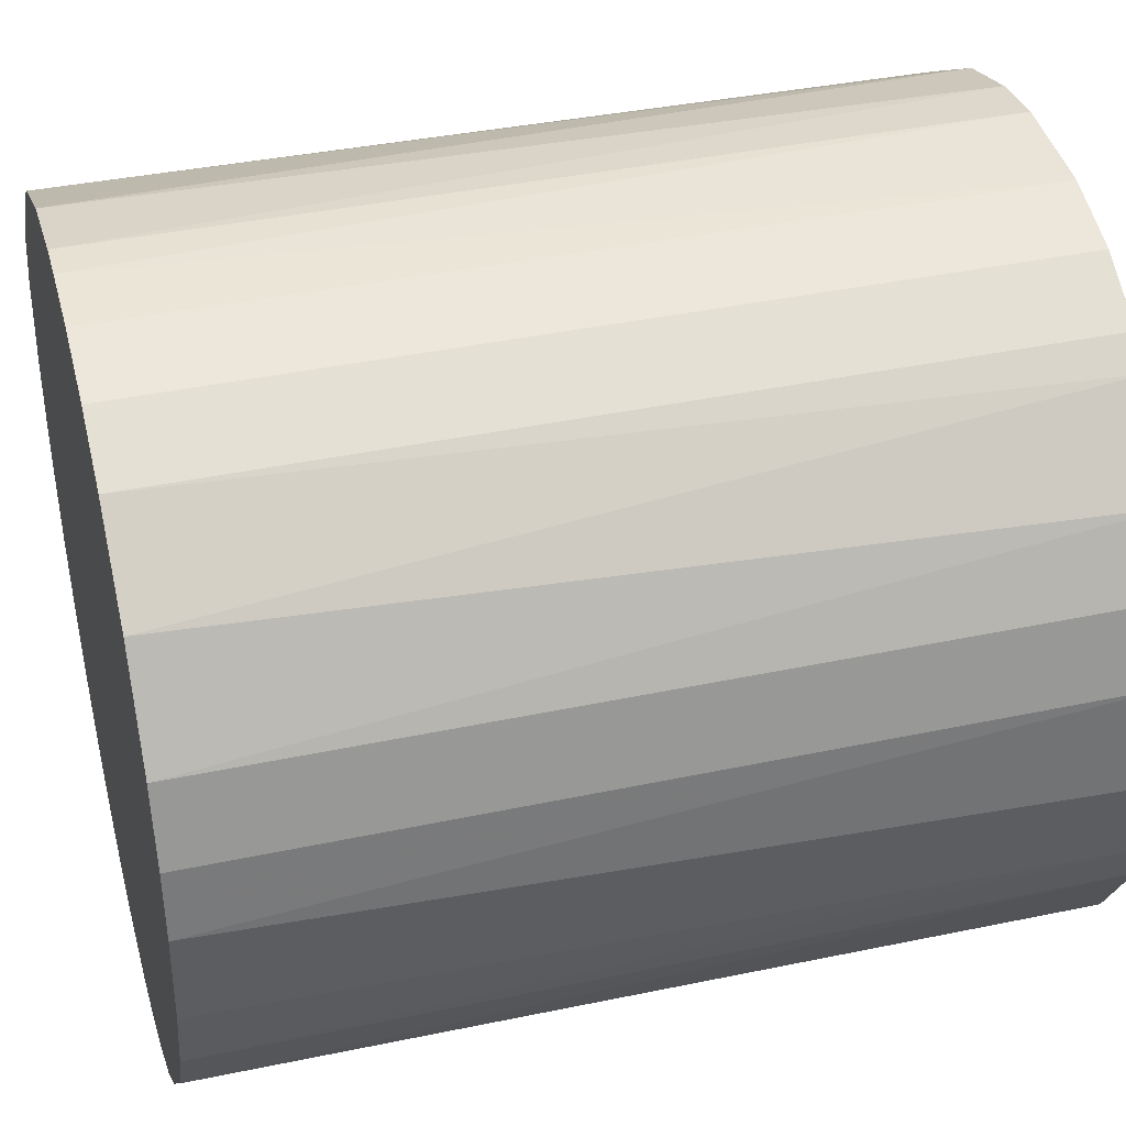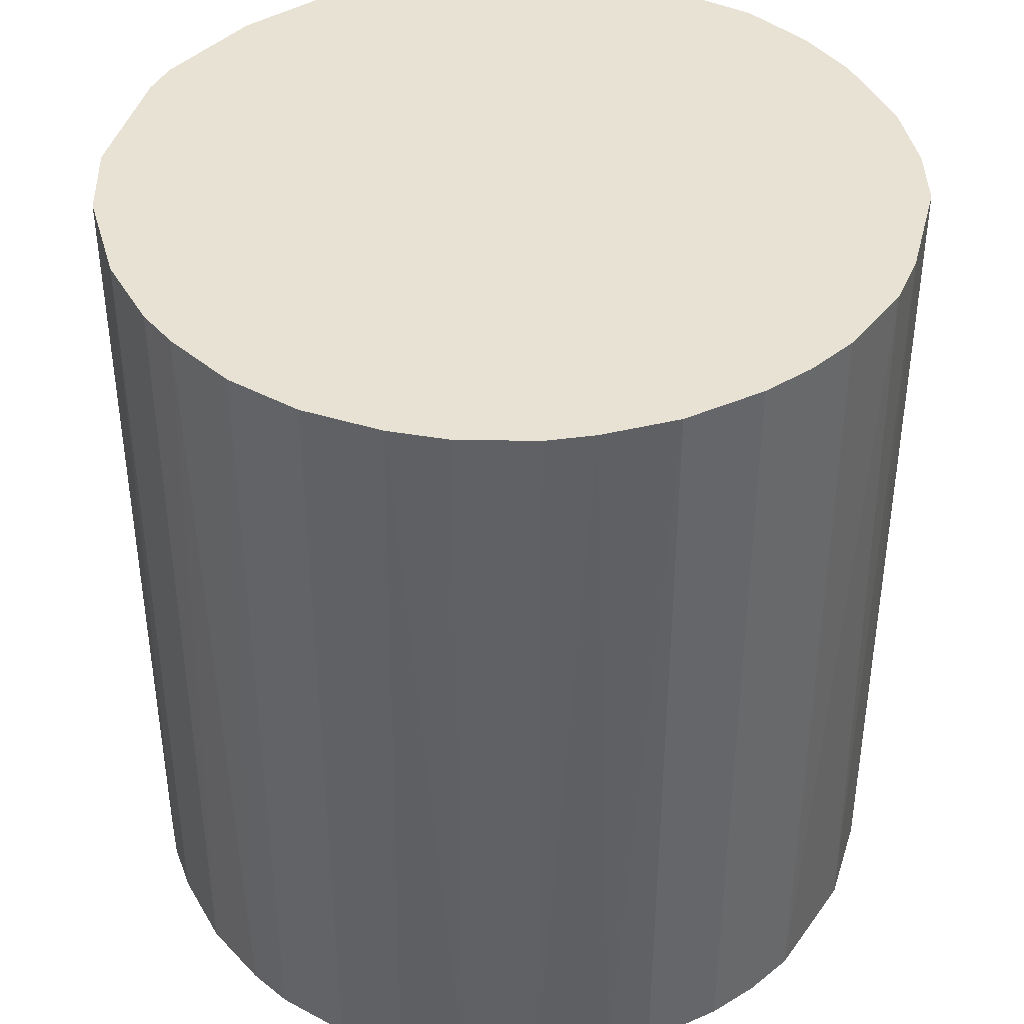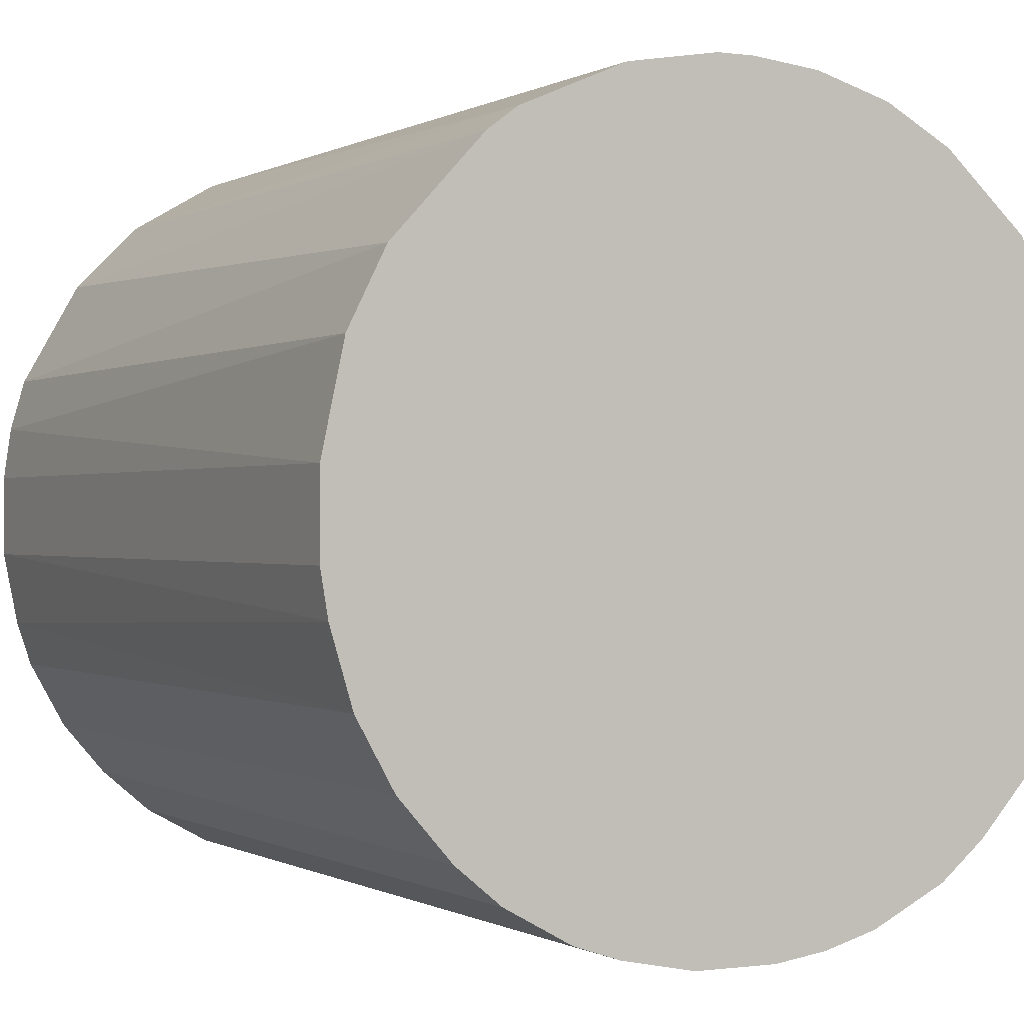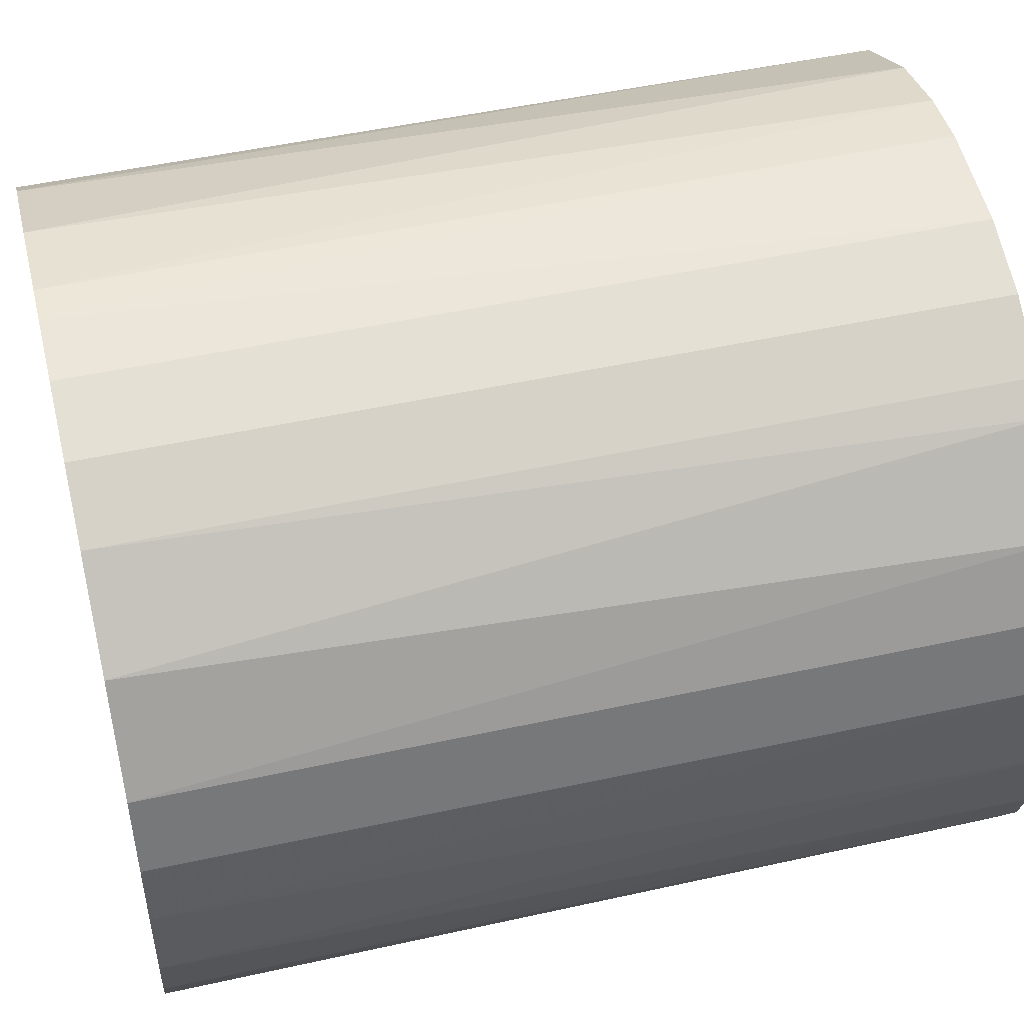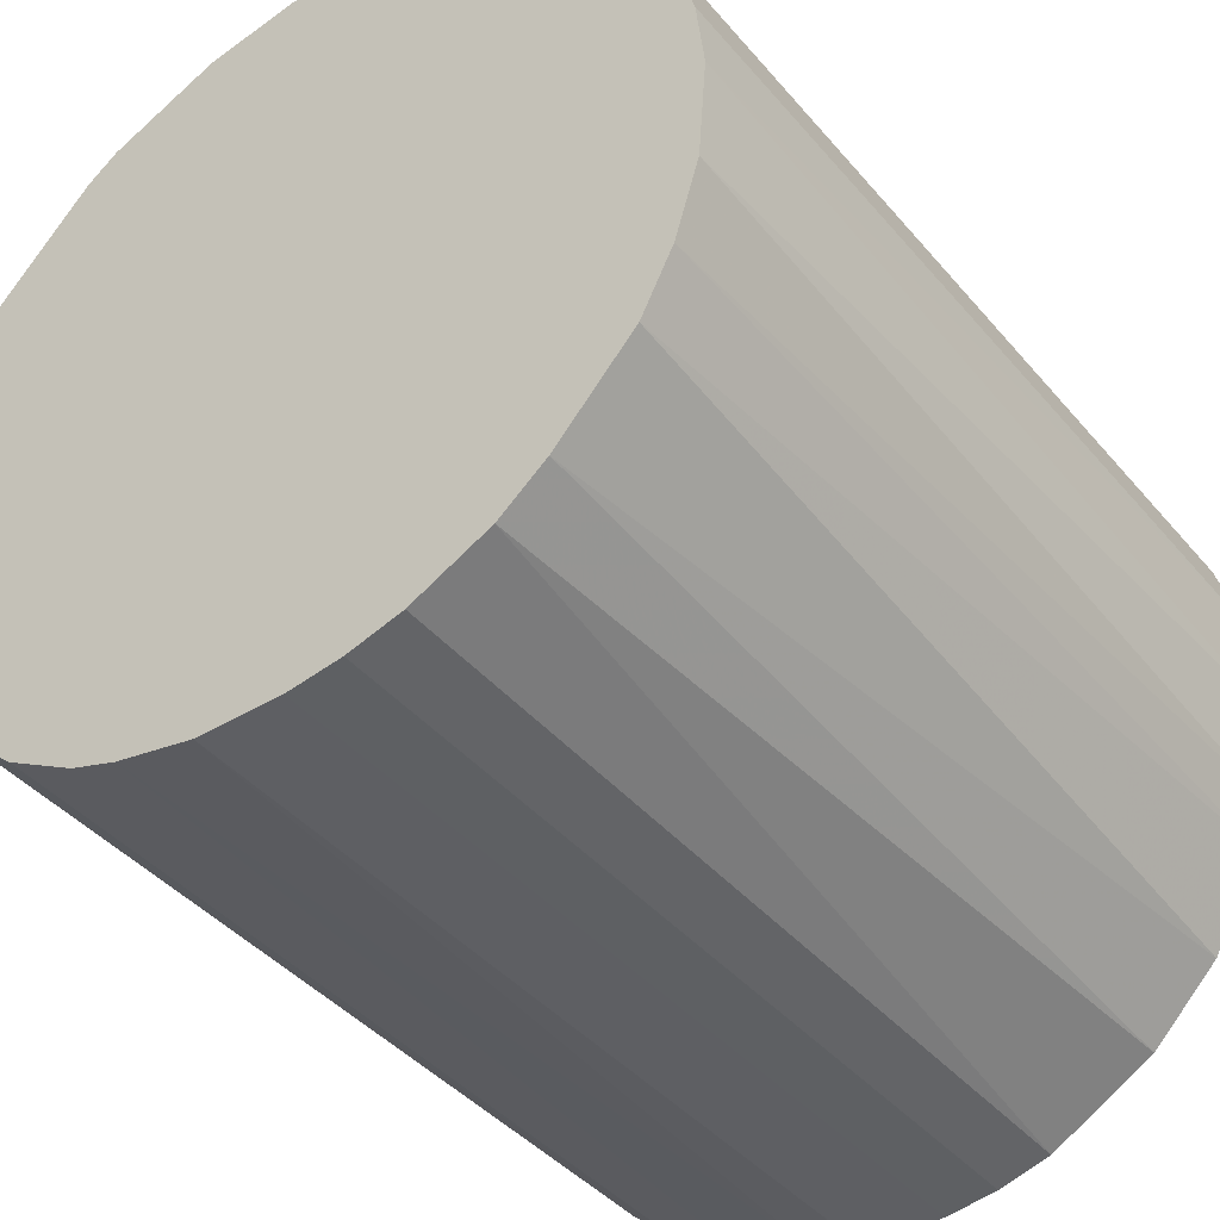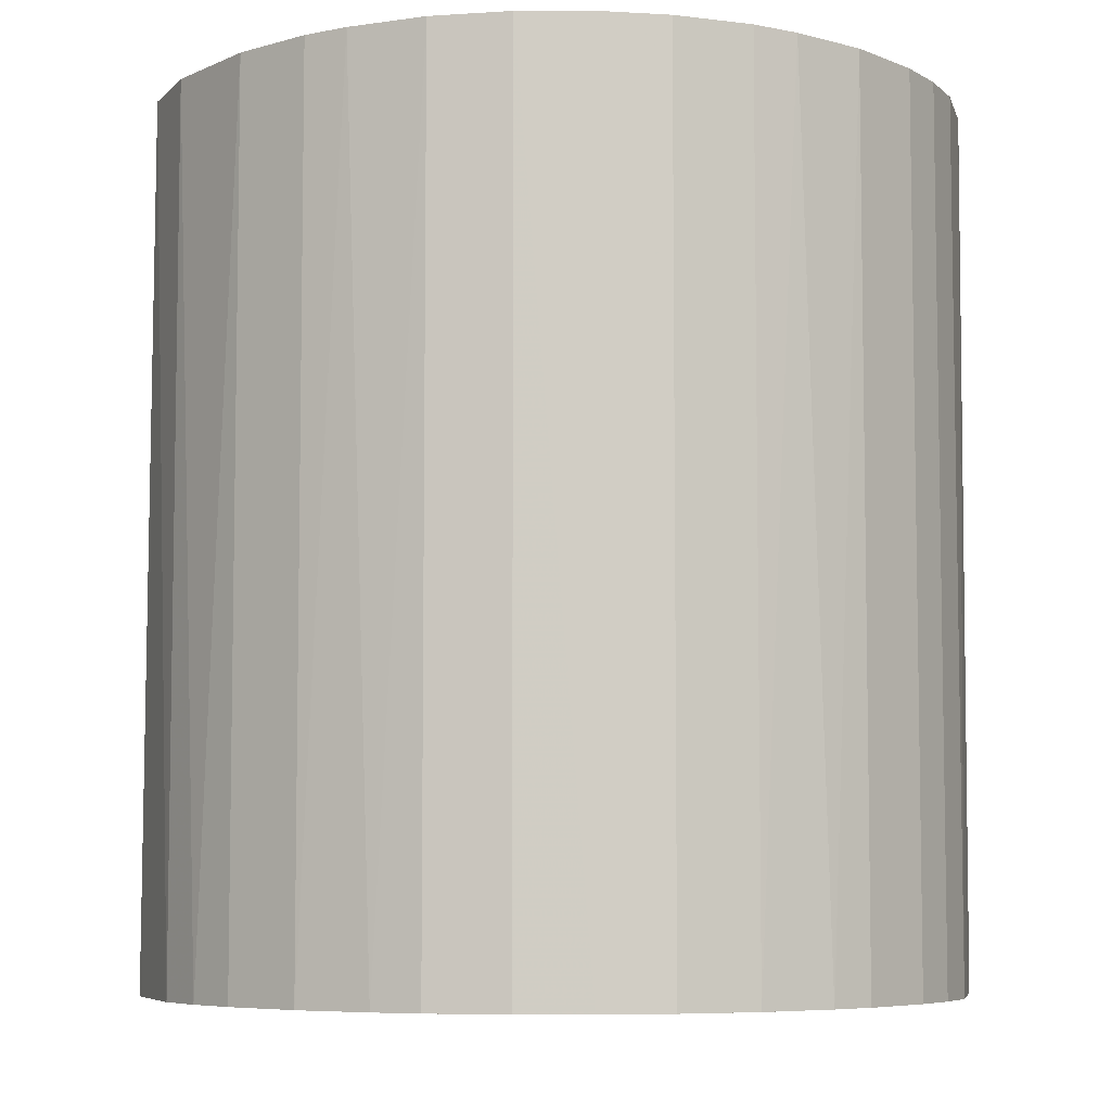
<metadata>
{"format":"obj","ext":"obj","renderer":"f3d","projection":"perspective","resolution":1024,"background":"white","views":[{"elev":38.7,"azim":75.0,"up":"+Y"},{"elev":40.9,"azim":-27.9,"up":"+Z"},{"elev":-0.2,"azim":-27.6,"up":"+Y"},{"elev":50.1,"azim":76.5,"up":"+Y"},{"elev":-41.2,"azim":36.2,"up":"+Y"},{"elev":-6.4,"azim":-49.7,"up":"+Z"}]}
</metadata>
<code>
o convex_0
v 0.001196 0.02956 0.03169
v -0.003246 -0.02938 -0.03169
v -0.00658 -0.02882 -0.03169
v 0.006204 0.029 -0.03169
v 0.029 -0.006026 0.03169
v -0.02882 -0.00658 0.03169
v -0.02771 0.01065 -0.03169
v 0.029 0.006198 -0.03169
v -0.003246 -0.02938 0.03169
v 0.01843 -0.02326 -0.03169
v 0.02288 0.01899 0.03169
v -0.01826 0.02344 0.03169
v -0.02437 -0.01714 -0.03169
v -0.01159 0.02732 -0.03169
v 0.01621 -0.02492 0.03169
v -0.01714 -0.02437 0.03169
v 0.02733 -0.01158 -0.03169
v 0.01677 0.02455 -0.03169
v -0.02771 0.01065 0.03169
v -0.02937 -0.003246 -0.03169
v 0.01176 0.02733 0.03169
v 0.006758 -0.02882 -0.03169
v 0.0251 -0.01603 0.03169
v 0.029 0.006198 0.03169
v -0.02326 0.01843 -0.03169
v 0.02455 0.01676 -0.03169
v -0.02437 -0.01714 0.03169
v -0.01714 -0.02437 -0.03169
v -0.008247 0.02844 0.03169
v 0.006758 -0.02882 0.03169
v -0.001578 0.02956 -0.03169
v -0.02937 0.002863 0.03169
v 0.02955 -0.001579 -0.03169
v -0.02715 -0.01214 -0.03169
v -0.01214 -0.02715 0.03169
v -0.02492 0.01621 0.03169
v 0.02733 0.01176 0.03169
v -0.01826 0.02344 -0.03169
v 0.02344 -0.01826 -0.03169
v 0.01065 -0.02771 -0.03169
v -0.02882 0.006757 -0.03169
v 0.01677 0.02455 0.03169
v 0.02955 0.001196 0.03169
v -0.02104 -0.02104 -0.03169
v -0.01603 0.0251 0.03169
v 0.01955 -0.02215 0.03169
v -0.02715 -0.01214 0.03169
v 0.02733 0.01176 -0.03169
v 0.01176 0.02733 -0.03169
v -0.01214 -0.02715 -0.03169
v 0.002864 -0.02938 0.03169
v 0.01899 0.02288 -0.03169
v 0.006204 0.029 0.03169
v 0.02733 -0.01158 0.03169
v 0.01065 -0.02771 0.03169
v 0.02844 -0.008247 -0.03169
v -0.02048 -0.02159 0.03169
v -0.006026 0.029 -0.03169
v -0.001578 0.02956 0.03169
v 0.002864 -0.02938 -0.03169
v -0.02937 -0.003246 0.03169
v -0.02937 0.002863 -0.03169
v -0.008807 -0.02826 0.03169
v -0.02826 -0.008801 -0.03169
f 34 47 64
f 2 3 4
f 5 1 6
f 4 3 7
f 2 4 8
f 3 2 9
f 5 6 9
f 2 8 10
f 1 5 11
f 6 1 12
f 7 3 13
f 4 7 14
f 5 9 15
f 9 6 16
f 10 8 17
f 8 4 18
f 6 12 19
f 7 13 20
f 1 11 21
f 2 10 22
f 5 15 23
f 11 5 24
f 14 7 25
f 8 18 26
f 16 6 27
f 13 3 28
f 12 1 29
f 15 9 30
f 1 4 31
f 4 14 31
f 6 19 32
f 17 8 33
f 20 13 34
f 13 27 34
f 9 16 35
f 16 28 35
f 7 19 36
f 19 12 36
f 25 7 36
f 12 25 36
f 24 8 37
f 11 24 37
f 26 11 37
f 14 25 38
f 25 12 38
f 10 17 39
f 17 23 39
f 10 15 40
f 22 10 40
f 30 22 40
f 19 7 41
f 7 20 41
f 32 19 41
f 21 11 42
f 18 21 42
f 24 5 43
f 8 24 43
f 5 33 43
f 33 8 43
f 27 13 44
f 13 28 44
f 12 29 45
f 29 14 45
f 38 12 45
f 14 38 45
f 15 10 46
f 23 15 46
f 10 39 46
f 39 23 46
f 27 6 47
f 34 27 47
f 8 26 48
f 37 8 48
f 26 37 48
f 18 4 49
f 4 21 49
f 21 18 49
f 28 3 50
f 35 28 50
f 9 2 51
f 30 9 51
f 22 30 51
f 26 18 52
f 11 26 52
f 42 11 52
f 18 42 52
f 4 1 53
f 1 21 53
f 21 4 53
f 5 23 54
f 23 17 54
f 15 30 55
f 40 15 55
f 30 40 55
f 33 5 56
f 17 33 56
f 5 54 56
f 54 17 56
f 16 27 57
f 28 16 57
f 27 44 57
f 44 28 57
f 14 29 58
f 31 14 58
f 31 58 59
f 29 1 59
f 1 31 59
f 58 29 59
f 2 22 60
f 51 2 60
f 22 51 60
f 20 6 61
f 6 32 61
f 32 20 61
f 20 32 62
f 41 20 62
f 32 41 62
f 3 9 63
f 9 35 63
f 50 3 63
f 35 50 63
f 6 20 64
f 20 34 64
f 47 6 64

</code>
